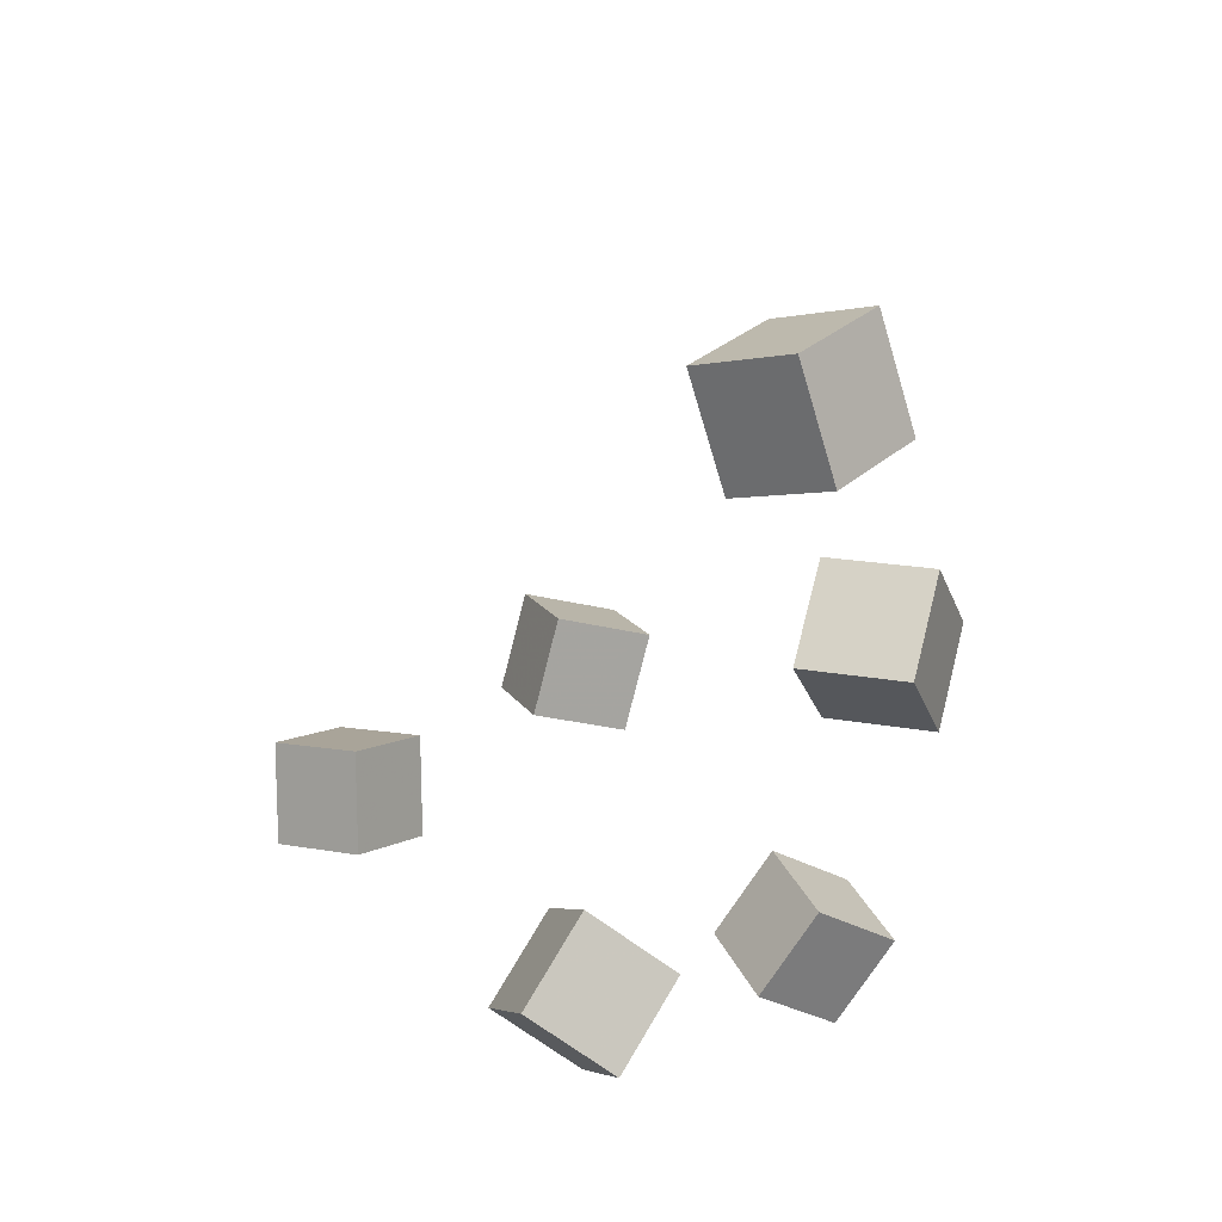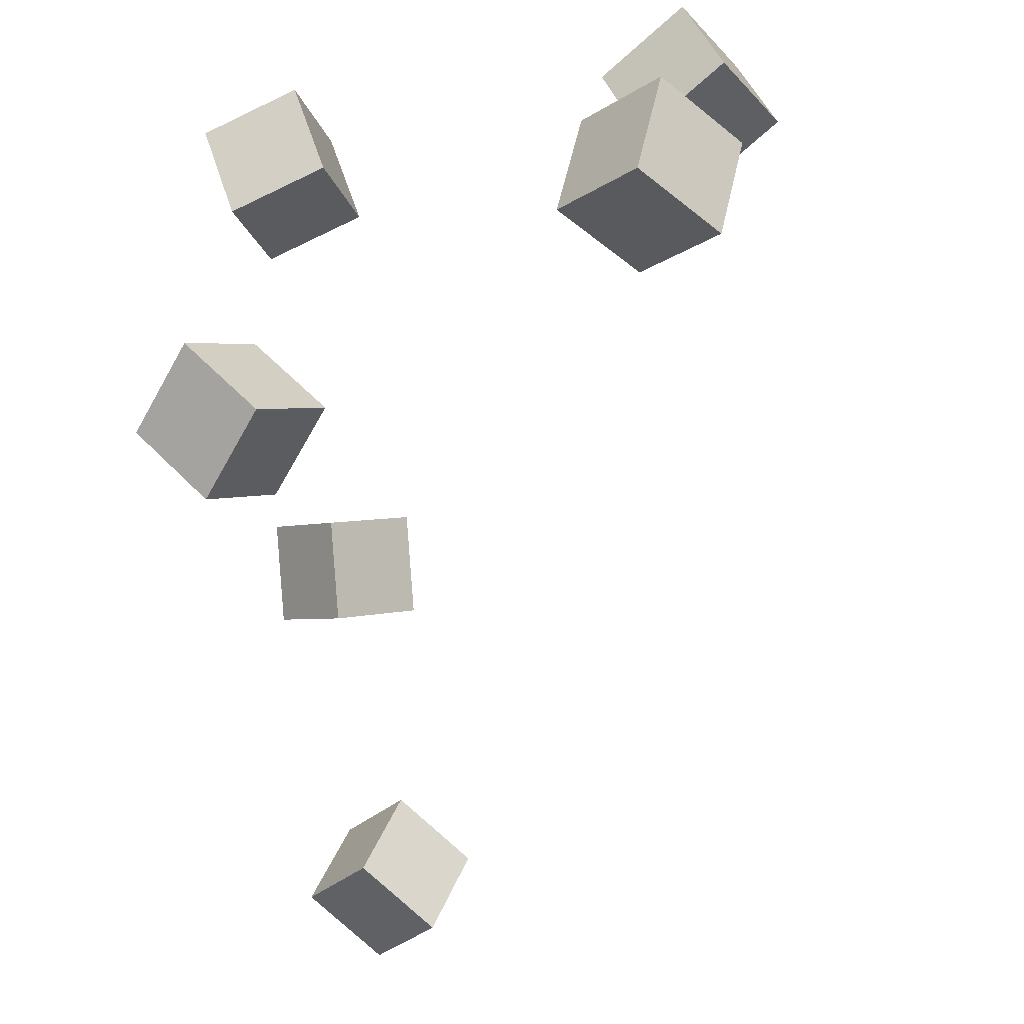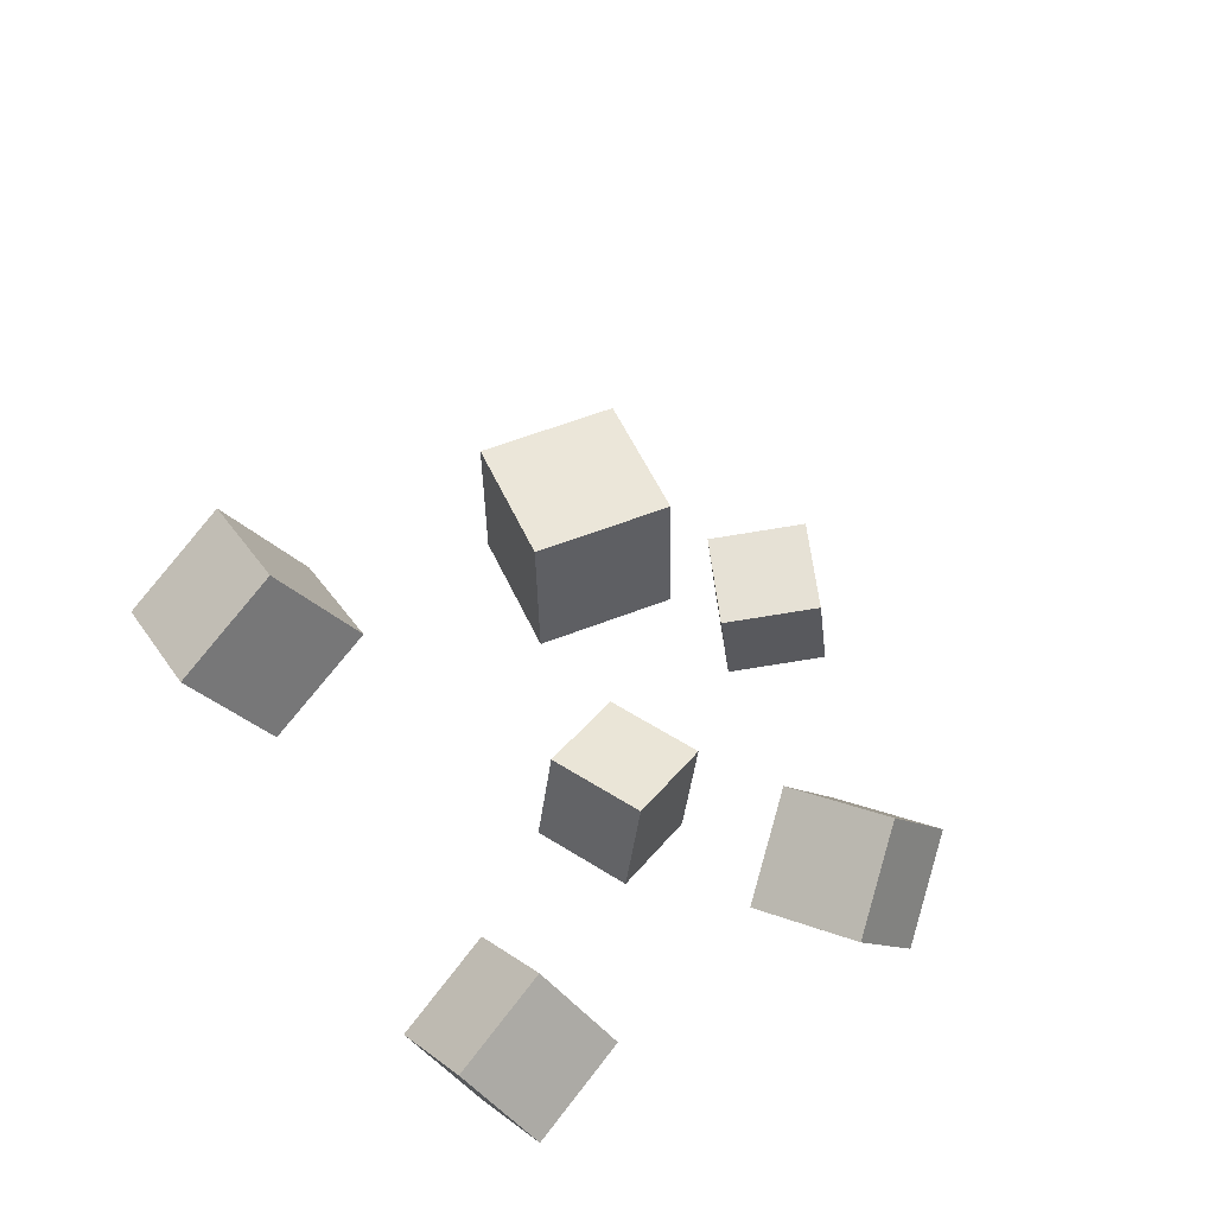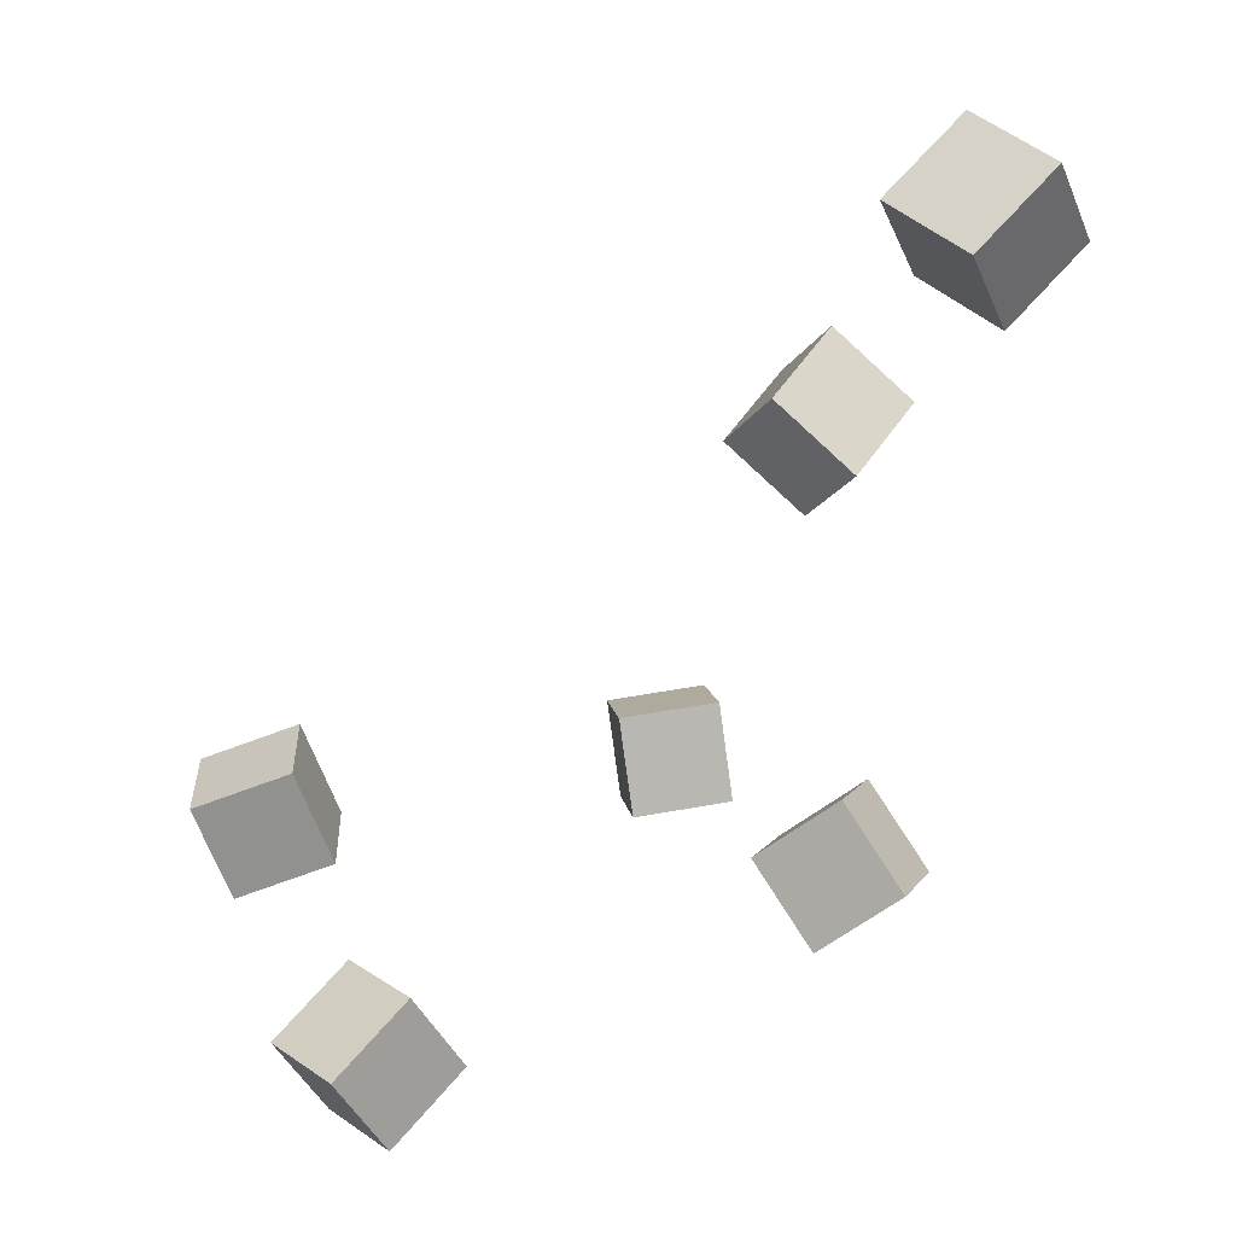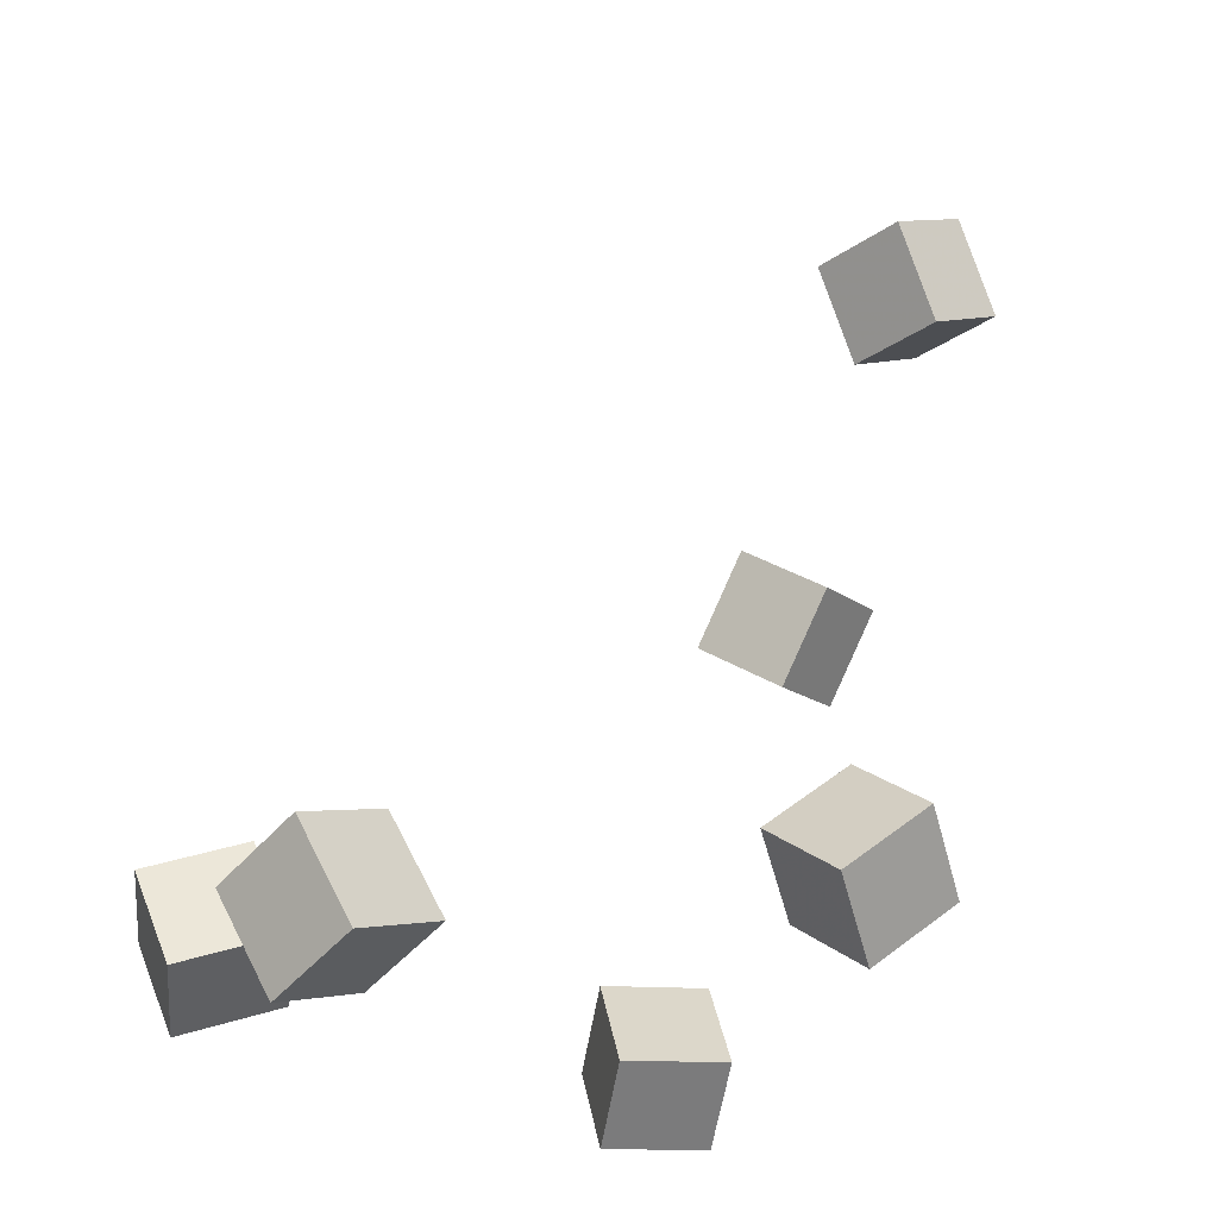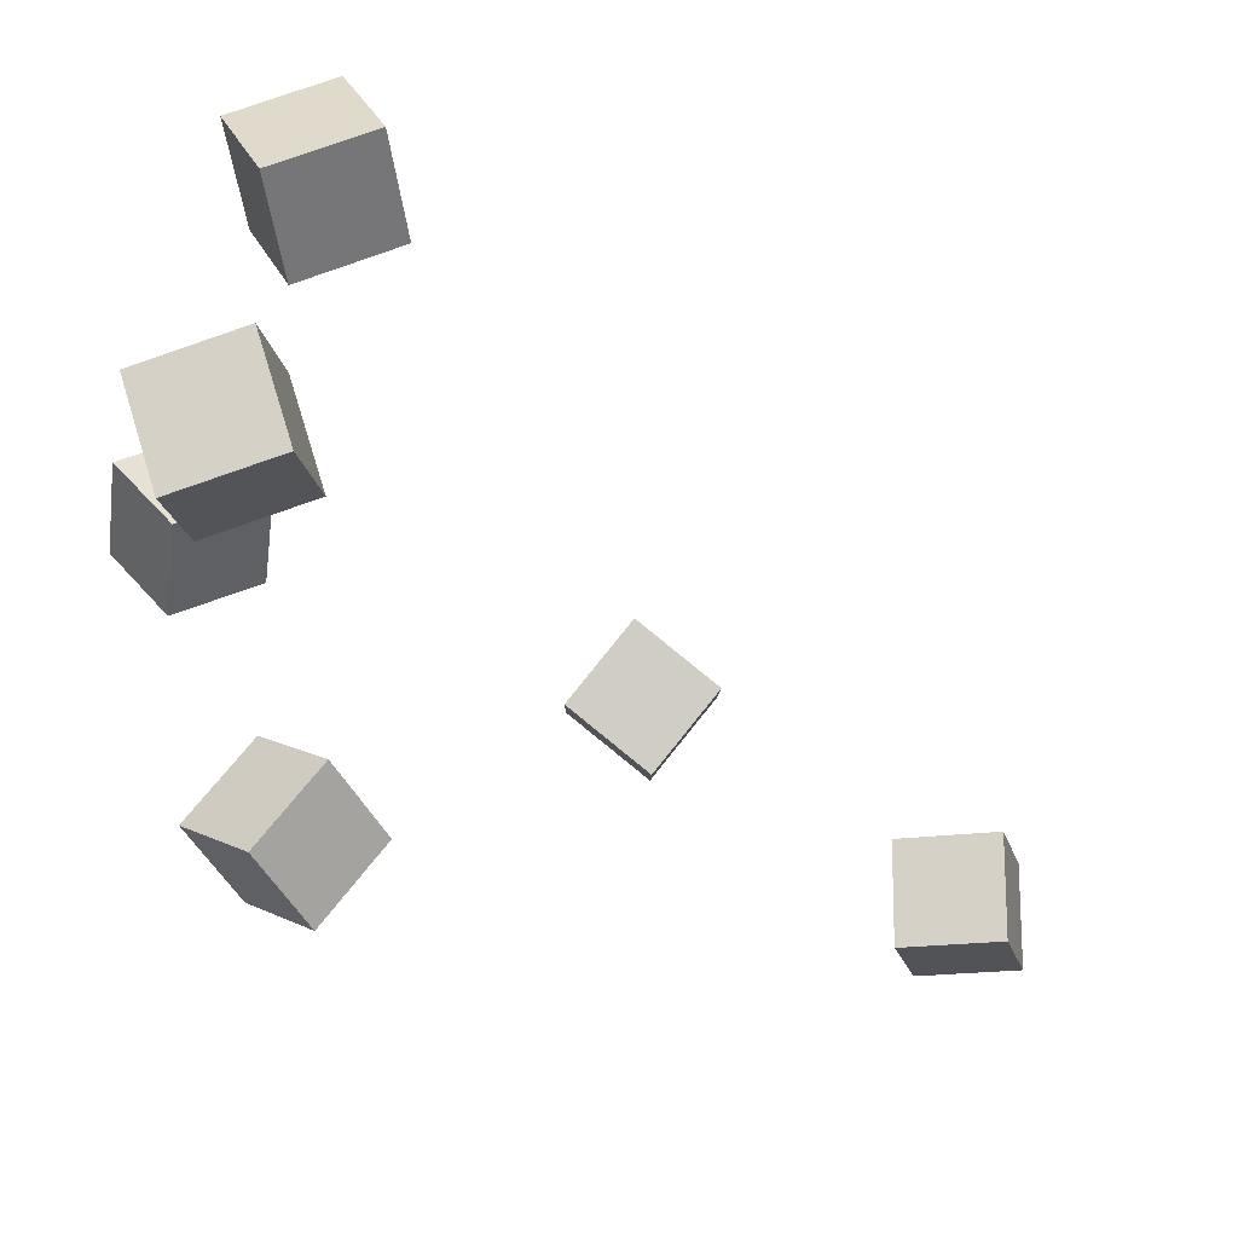
<metadata>
{"format":"obj","ext":"obj","renderer":"f3d","projection":"perspective","resolution":1024,"background":"white","views":[{"elev":34.8,"azim":-117.4,"up":"+Y"},{"elev":-61.5,"azim":22.9,"up":"+Z"},{"elev":-54.5,"azim":123.2,"up":"+Y"},{"elev":45.4,"azim":164.8,"up":"+Y"},{"elev":-22.4,"azim":161.5,"up":"+Y"},{"elev":-46.7,"azim":80.1,"up":"+Z"}]}
</metadata>
<code>
v -0.2453 0.2158 -0.02975
v -0.2203 0.2121 0.02432
v -0.222 0.27 -0.03681
v -0.197 0.2664 0.01727
v -0.1966 0.1918 -0.05382
v -0.1717 0.1881 0.0002533
v -0.1733 0.246 -0.06087
v -0.1484 0.2423 -0.006799
f 1.0 7.0 5.0
f 1.0 3.0 7.0
f 1.0 4.0 3.0
f 1.0 2.0 4.0
f 3.0 8.0 7.0
f 3.0 4.0 8.0
f 5.0 7.0 8.0
f 5.0 8.0 6.0
f 1.0 5.0 6.0
f 1.0 6.0 2.0
f 2.0 6.0 8.0
f 2.0 8.0 4.0
v -0.1989 0.06268 0.04804
v -0.1829 0.01335 0.07603
v -0.1634 0.09389 0.08275
v -0.1474 0.04457 0.1107
v -0.1547 0.05524 0.009647
v -0.1387 0.005912 0.03764
v -0.1193 0.08645 0.04435
v -0.1033 0.03713 0.07234
f 9.0 15.0 13.0
f 9.0 11.0 15.0
f 9.0 12.0 11.0
f 9.0 10.0 12.0
f 11.0 16.0 15.0
f 11.0 12.0 16.0
f 13.0 15.0 16.0
f 13.0 16.0 14.0
f 9.0 13.0 14.0
f 9.0 14.0 10.0
f 10.0 14.0 16.0
f 10.0 16.0 12.0
v -0.1276 -0.1832 -0.08867
v -0.1062 -0.1511 -0.0432
v -0.1745 -0.147 -0.09219
v -0.1531 -0.1149 -0.04672
v -0.09793 -0.1485 -0.1271
v -0.07653 -0.1164 -0.08167
v -0.1448 -0.1123 -0.1307
v -0.1234 -0.08017 -0.08519
f 17.0 23.0 21.0
f 17.0 19.0 23.0
f 17.0 20.0 19.0
f 17.0 18.0 20.0
f 19.0 24.0 23.0
f 19.0 20.0 24.0
f 21.0 23.0 24.0
f 21.0 24.0 22.0
f 17.0 21.0 22.0
f 17.0 22.0 18.0
f 18.0 22.0 24.0
f 18.0 24.0 20.0
v 0.1303 -0.1627 0.00999
v 0.1178 -0.1842 0.06419
v 0.1452 -0.1103 0.0342
v 0.1327 -0.1319 0.0884
v 0.187 -0.1814 0.01563
v 0.1745 -0.2029 0.06983
v 0.2018 -0.129 0.03984
v 0.1893 -0.1505 0.09404
f 25.0 31.0 29.0
f 25.0 27.0 31.0
f 25.0 28.0 27.0
f 25.0 26.0 28.0
f 27.0 32.0 31.0
f 27.0 28.0 32.0
f 29.0 31.0 32.0
f 29.0 32.0 30.0
f 25.0 29.0 30.0
f 25.0 30.0 26.0
f 26.0 30.0 32.0
f 26.0 32.0 28.0
v 0.1368 -0.204 -0.1517
v 0.08834 -0.188 -0.1214
v 0.1615 -0.1512 -0.14
v 0.113 -0.1353 -0.1098
v 0.1605 -0.226 -0.1021
v 0.112 -0.2101 -0.07188
v 0.1851 -0.1733 -0.09043
v 0.1367 -0.1573 -0.06019
f 33.0 39.0 37.0
f 33.0 35.0 39.0
f 33.0 36.0 35.0
f 33.0 34.0 36.0
f 35.0 40.0 39.0
f 35.0 36.0 40.0
f 37.0 39.0 40.0
f 37.0 40.0 38.0
f 33.0 37.0 38.0
f 33.0 38.0 34.0
f 34.0 38.0 40.0
f 34.0 40.0 36.0
v -0.103 -0.2035 0.02977
v -0.1084 -0.2385 0.07653
v -0.1042 -0.1565 0.0648
v -0.1096 -0.1916 0.1116
v -0.04488 -0.2057 0.03478
v -0.05027 -0.2408 0.08154
v -0.0461 -0.1588 0.06982
v -0.05149 -0.1938 0.1166
f 41.0 47.0 45.0
f 41.0 43.0 47.0
f 41.0 44.0 43.0
f 41.0 42.0 44.0
f 43.0 48.0 47.0
f 43.0 44.0 48.0
f 45.0 47.0 48.0
f 45.0 48.0 46.0
f 41.0 45.0 46.0
f 41.0 46.0 42.0
f 42.0 46.0 48.0
f 42.0 48.0 44.0

</code>
